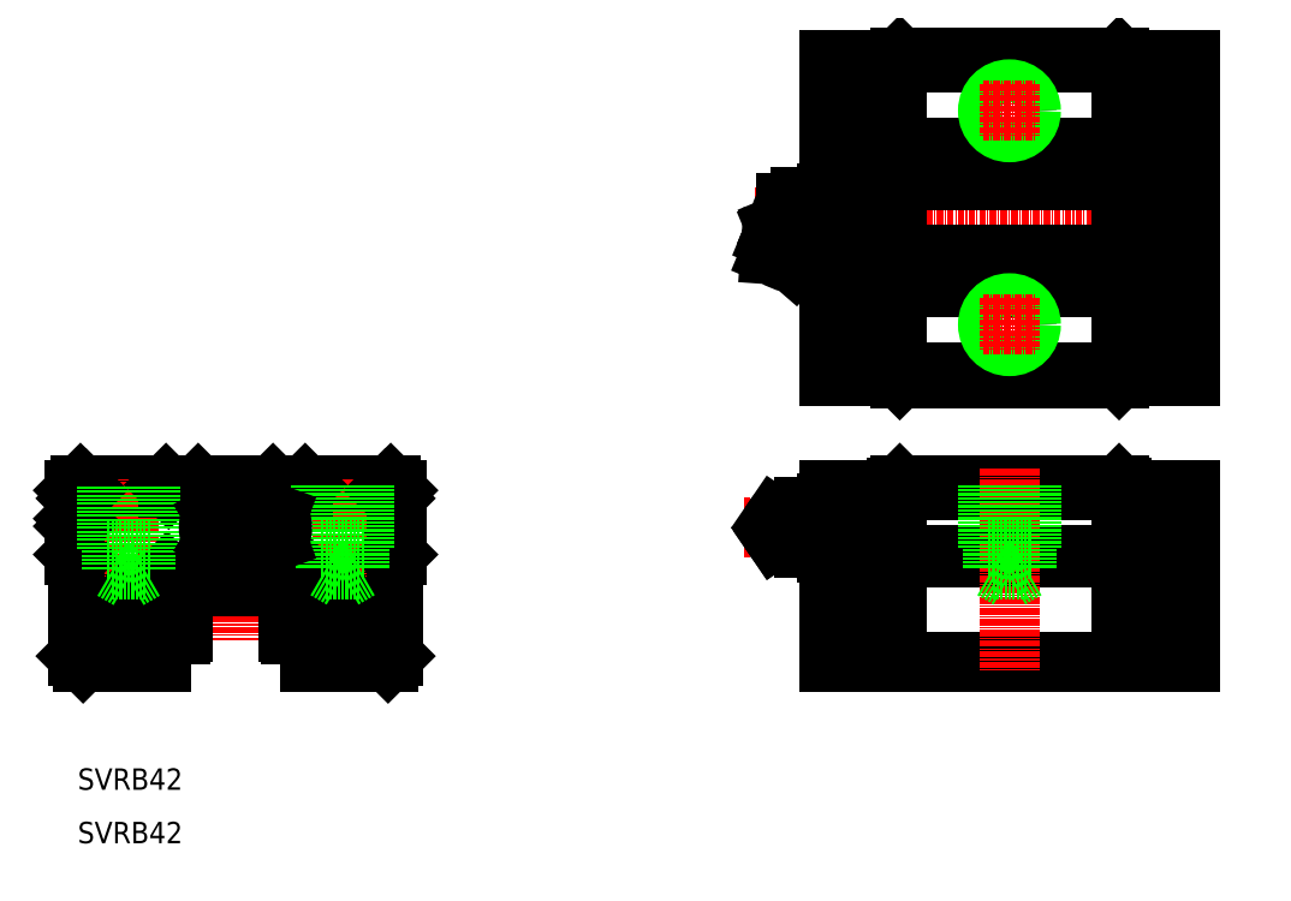
<metadata>
{"format":"dxf","ext":"dxf","renderer":"ezdxf+matplotlib","layout":"modelspace","background":"white","min_lineweight":24,"dpi":150}
</metadata>
<code>
0
SECTION
2
ENTITIES
0
TEXT
8
0
10
10
20
20
30
0
40
4
1
SVRB42
0
TEXT
8
0
10
10
20
10
30
0
40
4
1
SVRB42
0
LINE
8
0
10
136.5
20
127
30
0
11
222.8
21
127
31
0
0
LINE
8
0
10
69
20
74.5
30
0
11
69
21
45
31
0
0
LINE
8
0
10
58.8
20
59
30
0
11
58.8
21
49
31
0
0
LINE
8
0
10
54.9
20
53.11
30
0
11
54.9
21
51
31
0
0
ARC
8
0
10
53.57
20
49.94
30
0
40
2.476
50
101.8
51
157.1
0
LINE
8
0
10
24.1
20
51
30
0
11
24.1
21
53.11
31
0
0
ARC
8
0
10
25.43
20
49.94
30
0
40
2.476
50
22.92
51
78.18
0
LINE
8
0
10
20.2
20
59
30
0
11
20.2
21
49
31
0
0
CIRCLE
8
0
10
20.2
20
54
30
0
40
3.5
0
CIRCLE
8
0
10
20.2
20
54
30
0
40
4
0
LINE
8
0
10
39.5
20
78.5
30
0
11
39.5
21
48
31
0
0
LINE
8
0
10
10
20
45
30
0
11
10
21
74.5
31
0
0
CIRCLE
8
0
10
58.8
20
54
30
0
40
4
0
CIRCLE
8
0
10
58.8
20
54
30
0
40
3.5
0
LINE
8
0
10
11
20
44
30
0
11
25.5
21
44
31
0
0
LINE
8
0
10
10
20
45
30
0
11
11
21
44
31
0
0
ARC
8
0
10
25.43
20
50.06
30
0
40
2.476
50
281.8
51
337.1
0
LINE
8
0
10
25.5
20
44
30
0
11
25.5
21
47.1
31
0
0
LINE
8
0
10
24.1
20
44
30
0
11
24.1
21
49
31
0
0
LINE
8
0
10
23.1
20
44
30
0
11
23.1
21
51.25
31
0
0
LINE
8
0
10
24.1
20
51
30
0
11
25.6
21
51
31
0
0
LINE
8
0
10
24.1
20
49
30
0
11
25.6
21
49
31
0
0
ARC
8
0
10
25.6
20
50
30
0
40
1
50
270
51
90
0
ARC
8
0
10
26.05
20
47.1
30
0
40
0.55
50
101.8
51
180
0
ARC
8
0
10
29.2
20
50.4
30
0
40
0.5
50
3.6e-05
51
90
0
ARC
8
0
10
29.2
20
49.6
30
0
40
0.5
50
270
51
3.6e-05
0
LINE
8
0
10
27.71
20
50.9
30
0
11
29.2
21
50.9
31
0
0
LINE
8
0
10
27.71
20
49.1
30
0
11
29.2
21
49.1
31
0
0
LINE
8
0
10
29.7
20
49.6
30
0
11
29.7
21
50.4
31
0
0
LINE
8
0
10
53.5
20
44
30
0
11
68
21
44
31
0
0
LINE
8
0
10
49.8
20
50.9
30
0
11
51.29
21
50.9
31
0
0
LINE
8
0
10
49.8
20
49.1
30
0
11
51.29
21
49.1
31
0
0
ARC
8
0
10
53.57
20
50.06
30
0
40
2.476
50
202.9
51
258.2
0
LINE
8
0
10
49.3
20
50.4
30
0
11
49.3
21
49.6
31
0
0
ARC
8
0
10
49.8
20
50.4
30
0
40
0.5
50
90
51
180
0
ARC
8
0
10
49.8
20
49.6
30
0
40
0.5
50
180
51
270
0
LINE
8
0
10
53.5
20
47.1
30
0
11
53.5
21
44
31
0
0
LINE
8
0
10
55.9
20
51.25
30
0
11
55.9
21
44
31
0
0
LINE
8
0
10
54.9
20
49
30
0
11
54.9
21
44
31
0
0
LINE
8
0
10
53.4
20
51
30
0
11
54.9
21
51
31
0
0
LINE
8
0
10
53.4
20
49
30
0
11
54.9
21
49
31
0
0
ARC
8
0
10
52.95
20
47.1
30
0
40
0.55
50
0
51
78.18
0
ARC
8
0
10
53.4
20
50
30
0
40
1
50
90
51
270
0
LINE
8
0
10
68
20
44
30
0
11
69
21
45
31
0
0
LINE
8
0
10
53.18
20
69
30
0
11
29.75
21
69
31
0
0
LINE
8
0
10
32.5
20
77
30
0
11
46.5
21
77
31
0
0
LINE
8
0
10
28.34
20
58
30
0
11
50.66
21
58
31
0
0
LINE
8
0
10
27.1
20
59.5
30
0
11
51.9
21
59.5
31
0
0
LINE
8
0
10
26.69
20
60.5
30
0
11
52.31
21
60.5
31
0
0
LINE
8
0
10
11.5
20
76
30
0
11
67.5
21
76
31
0
0
LINE
8
0
10
10.5
20
77
30
0
11
26.5
21
77
31
0
0
LINE
8
0
10
15.2
20
54
30
0
11
25.2
21
54
31
0
0
LINE
8
0
10
19.5
20
58.4
30
0
11
19.5
21
78
31
0
0
LINE
8
0
10
9.5
20
64
30
0
11
9.5
21
69.3
31
0
0
LINE
8
0
10
10
20
63.5
30
0
11
9.5
21
64
31
0
0
LINE
8
0
10
9.5
20
70.7
30
0
11
9.5
21
76
31
0
0
ARC
8
0
10
9.5
20
70
30
0
40
0.4981
50
315
51
45
0
LINE
8
0
10
9.852
20
70.35
30
0
11
9.5
21
70.7
31
0
0
LINE
8
0
10
9.852
20
69.65
30
0
11
9.5
21
69.3
31
0
0
LINE
8
0
10
10
20
74.5
30
0
11
11.5
21
76
31
0
0
LINE
8
0
10
9.5
20
76
30
0
11
10.5
21
77
31
0
0
ARC
8
0
10
20.2
20
55.73
30
0
40
0.7
50
225
51
315
0
ARC
8
0
10
20.2
20
52.27
30
0
40
0.7
50
45
51
135
0
LINE
8
0
10
19.13
20
55.81
30
0
11
19.7
21
55.24
31
0
0
LINE
8
0
10
19.7
20
52.76
30
0
11
19.13
21
52.19
31
0
0
LINE
8
0
10
18.39
20
55.07
30
0
11
18.96
21
54.49
31
0
0
LINE
8
0
10
18.96
20
53.51
30
0
11
18.39
21
52.93
31
0
0
LINE
8
0
10
18.39
20
55.07
30
0
11
19.13
21
55.81
31
0
0
LINE
8
0
10
19.13
20
52.19
30
0
11
18.39
21
52.93
31
0
0
ARC
8
0
10
18.47
20
54
30
0
40
0.7
50
315
51
45
0
LINE
8
0
10
20.7
20
55.24
30
0
11
21.27
21
55.81
31
0
0
LINE
8
0
10
21.44
20
54.49
30
0
11
22.01
21
55.07
31
0
0
LINE
8
0
10
21.27
20
55.81
30
0
11
22.01
21
55.07
31
0
0
LINE
8
0
10
21.27
20
52.19
30
0
11
20.7
21
52.76
31
0
0
LINE
8
0
10
22.01
20
52.93
30
0
11
21.44
21
53.51
31
0
0
LINE
8
0
10
22.01
20
52.93
30
0
11
21.27
21
52.19
31
0
0
ARC
8
0
10
21.93
20
54
30
0
40
0.7
50
135
51
225
0
LINE
8
0
10
27
20
76.5
30
0
11
32
21
76.5
31
0
0
ARC
8
0
10
25.43
20
58.06
30
0
40
2.476
50
281.8
51
346.8
0
ARC
8
0
10
25.6
20
58
30
0
40
1
50
225
51
45
0
LINE
8
0
10
23.02
20
56.84
30
0
11
26.69
21
60.5
31
0
0
LINE
8
0
10
24.1
20
56.5
30
0
11
24.89
21
57.29
31
0
0
LINE
8
0
10
24.1
20
54.89
30
0
11
24.1
21
56.5
31
0
0
ARC
8
0
10
26.05
20
55.12
30
0
40
0.55
50
101.8
51
180
0
ARC
8
0
10
26.05
20
52.9
30
0
40
0.55
50
180
51
258.2
0
LINE
8
0
10
25.5
20
52.9
30
0
11
25.5
21
55.1
31
0
0
LINE
8
0
10
26.31
20
58.71
30
0
11
27.1
21
59.5
31
0
0
LINE
8
0
10
28.34
20
58.02
30
0
11
27.84
21
57.52
31
0
0
LINE
8
0
10
27
20
76.5
30
0
11
26.5
21
77
31
0
0
LINE
8
0
10
32
20
76.5
30
0
11
32.5
21
77
31
0
0
LINE
8
0
10
53.8
20
54
30
0
11
63.8
21
54
31
0
0
LINE
8
0
10
52.5
20
77
30
0
11
68.5
21
77
31
0
0
LINE
8
0
10
59.5
20
78
30
0
11
59.5
21
58.4
31
0
0
LINE
8
0
10
47
20
76.5
30
0
11
52
21
76.5
31
0
0
LINE
8
0
10
51.16
20
57.52
30
0
11
50.66
21
58.02
31
0
0
ARC
8
0
10
53.57
20
58.06
30
0
40
2.476
50
193.2
51
258.2
0
LINE
8
0
10
46.5
20
77
30
0
11
47
21
76.5
31
0
0
LINE
8
0
10
52.31
20
60.5
30
0
11
55.98
21
56.84
31
0
0
ARC
8
0
10
53.4
20
58
30
0
40
1
50
135
51
315
0
ARC
8
0
10
52.95
20
55.1
30
0
40
0.55
50
0.000362
51
78.18
0
ARC
8
0
10
52.95
20
52.91
30
0
40
0.55
50
281.8
51
0
0
LINE
8
0
10
53.5
20
55.1
30
0
11
53.5
21
52.9
31
0
0
LINE
8
0
10
54.9
20
56.5
30
0
11
54.9
21
54.89
31
0
0
LINE
8
0
10
54.11
20
57.29
30
0
11
54.9
21
56.5
31
0
0
LINE
8
0
10
51.9
20
59.5
30
0
11
52.69
21
58.71
31
0
0
LINE
8
0
10
57.73
20
55.81
30
0
11
58.3
21
55.24
31
0
0
LINE
8
0
10
58.3
20
52.76
30
0
11
57.73
21
52.19
31
0
0
ARC
8
0
10
57.07
20
54
30
0
40
0.7
50
315
51
45
0
LINE
8
0
10
56.99
20
55.07
30
0
11
57.56
21
54.49
31
0
0
LINE
8
0
10
56.99
20
55.07
30
0
11
57.73
21
55.81
31
0
0
LINE
8
0
10
57.56
20
53.51
30
0
11
56.99
21
52.93
31
0
0
LINE
8
0
10
57.73
20
52.19
30
0
11
56.99
21
52.93
31
0
0
LINE
8
0
10
60.04
20
54.49
30
0
11
60.61
21
55.07
31
0
0
LINE
8
0
10
59.87
20
55.81
30
0
11
60.61
21
55.07
31
0
0
ARC
8
0
10
58.8
20
55.73
30
0
40
0.7
50
225
51
315
0
LINE
8
0
10
59.29
20
55.24
30
0
11
59.87
21
55.81
31
0
0
LINE
8
0
10
60.61
20
52.93
30
0
11
60.04
21
53.51
31
0
0
LINE
8
0
10
60.61
20
52.93
30
0
11
59.87
21
52.19
31
0
0
ARC
8
0
10
58.8
20
52.27
30
0
40
0.7
50
45
51
135
0
LINE
8
0
10
59.87
20
52.19
30
0
11
59.29
21
52.76
31
0
0
ARC
8
0
10
60.53
20
54
30
0
40
0.7
50
135
51
225
0
LINE
8
0
10
52.5
20
77
30
0
11
52
21
76.5
31
0
0
LINE
8
0
10
69.5
20
76
30
0
11
69.5
21
64
31
0
0
LINE
8
0
10
69.5
20
64
30
0
11
69
21
63.5
31
0
0
LINE
8
0
10
67.5
20
76
30
0
11
69
21
74.5
31
0
0
LINE
8
0
10
68.5
20
77
30
0
11
69.5
21
76
31
0
0
LINE
8
0
10
205.1
20
114.5
30
0
11
163.1
21
114.5
31
0
0
LINE
8
0
10
205.1
20
119.5
30
0
11
163.1
21
119.5
31
0
0
LINE
8
0
10
205.1
20
134.5
30
0
11
163.1
21
134.5
31
0
0
LINE
8
0
10
205.1
20
139.5
30
0
11
163.1
21
139.5
31
0
0
LINE
8
0
10
205.1
20
114
30
0
11
163.1
21
114
31
0
0
LINE
8
0
10
205.1
20
120
30
0
11
163.1
21
120
31
0
0
LINE
8
0
10
205.1
20
134
30
0
11
163.1
21
134
31
0
0
LINE
8
0
10
205.1
20
140
30
0
11
163.1
21
140
31
0
0
LINE
8
0
10
205.1
20
97.98
30
0
11
163.1
21
97.98
31
0
0
LINE
8
0
10
205.1
20
156
30
0
11
163.1
21
156
31
0
0
LINE
8
0
10
204.6
20
157
30
0
11
163.6
21
157
31
0
0
LINE
8
0
10
204.6
20
96.98
30
0
11
163.6
21
96.98
31
0
0
LINE
8
0
10
163.1
20
63.98
30
0
11
205.1
21
63.98
31
0
0
LINE
8
0
10
163.1
20
63.48
30
0
11
205.1
21
63.48
31
0
0
LINE
8
0
10
163.1
20
75.98
30
0
11
205.1
21
75.98
31
0
0
LINE
8
0
10
163.6
20
77
30
0
11
204.6
21
77
31
0
0
LINE
8
0
10
150.4
20
43.98
30
0
11
217.8
21
43.98
31
0
0
LINE
8
0
10
163.1
20
76.5
30
0
11
163.6
21
77
31
0
0
LINE
8
0
10
134.4
20
69
30
0
11
155.4
21
69
31
0
0
CIRCLE
8
0
10
158.5
20
68.98
30
0
40
2.6
0
LINE
8
0
10
163.1
20
76.5
30
0
11
163.1
21
43.98
31
0
0
LINE
8
0
10
154
20
75.98
30
0
11
154
21
43.98
31
0
0
LINE
8
0
10
150.4
20
75.98
30
0
11
150.4
21
43.98
31
0
0
LINE
8
0
10
150.4
20
75.98
30
0
11
163.1
21
75.98
31
0
0
LINE
8
0
10
163.1
20
156.5
30
0
11
163.6
21
157
31
0
0
LINE
8
0
10
163.6
20
96.98
30
0
11
163.1
21
97.48
31
0
0
LINE
8
0
10
150.4
20
97.48
30
0
11
150.4
21
156.5
31
0
0
LINE
8
0
10
154
20
97.48
30
0
11
154
21
156.5
31
0
0
LINE
8
0
10
163.1
20
97.48
30
0
11
163.1
21
156.5
31
0
0
ARC
8
0
10
145.1
20
127
30
0
40
3.85
50
90
51
135.8
0
LINE
8
0
10
139.6
20
123
30
0
11
145.7
21
120.5
31
0
0
ARC
8
0
10
140.6
20
118
30
0
40
8
50
40.19
51
83.15
0
LINE
8
0
10
140.6
20
125.2
30
0
11
146.7
21
122.7
31
0
0
LINE
8
0
10
141.4
20
124.2
30
0
11
145.5
21
122.4
31
0
0
LINE
8
0
10
143.9
20
118.3
30
0
11
145.7
21
120.5
31
0
0
LINE
8
0
10
139.6
20
123
30
0
11
139.4
21
120.1
31
0
0
ARC
8
0
10
142.8
20
122
30
0
40
3.2
50
229.3
51
265.7
0
LINE
8
0
10
139.4
20
120.1
30
0
11
143.9
21
118.3
31
0
0
ARC
8
0
10
146.2
20
127
30
0
40
4.7
50
145.1
51
193.2
0
LINE
8
0
10
142.3
20
129.7
30
0
11
142.3
21
125.8
31
0
0
LINE
8
0
10
141.8
20
125.9
30
0
11
140.7
21
125.4
31
0
0
LINE
8
0
10
140.7
20
125.4
30
0
11
140.5
21
125.1
31
0
0
LINE
8
0
10
140.5
20
125.1
30
0
11
140.7
21
124.5
31
0
0
ARC
8
0
10
140.5
20
124.5
30
0
40
0.2
50
308.2
51
22.5
0
ARC
8
0
10
142.7
20
121.7
30
0
40
3.3
50
128.2
51
157.5
0
ARC
8
0
10
142.7
20
121.7
30
0
40
3.3
50
337.5
51
6.836
0
LINE
8
0
10
163.1
20
97.48
30
0
11
150.4
21
97.48
31
0
0
LINE
8
0
10
149.7
20
123.1
30
0
11
146.8
21
123.1
31
0
0
LINE
8
0
10
149.7
20
130.8
30
0
11
145.1
21
130.8
31
0
0
LINE
8
0
10
146.6
20
122.5
30
0
11
146.1
21
122.3
31
0
0
ARC
8
0
10
146.2
20
122.1
30
0
40
0.2
50
112.5
51
186.8
0
LINE
8
0
10
146.8
20
122.9
30
0
11
146.6
21
122.5
31
0
0
LINE
8
0
10
146.6
20
123.3
30
0
11
146.8
21
122.9
31
0
0
LINE
8
0
10
149.7
20
130.8
30
0
11
149.7
21
123.1
31
0
0
ARC
8
0
10
157.2
20
127
30
0
40
7.446
50
162.4
51
197.6
0
LINE
8
0
10
150.1
20
124.7
30
0
11
150.4
21
124.7
31
0
0
LINE
8
0
10
150.1
20
122.5
30
0
11
150.4
21
122.5
31
0
0
ARC
8
0
10
151.7
20
123.6
30
0
40
1.992
50
145.6
51
214.4
0
LINE
8
0
10
149.7
20
123.1
30
0
11
150.1
21
122.5
31
0
0
ARC
8
0
10
151.7
20
130.4
30
0
40
1.992
50
145.6
51
214.4
0
LINE
8
0
10
149.7
20
130.8
30
0
11
150.1
21
131.5
31
0
0
LINE
8
0
10
150.1
20
129.2
30
0
11
150.4
21
129.2
31
0
0
LINE
8
0
10
150.1
20
131.5
30
0
11
150.4
21
131.5
31
0
0
LINE
8
0
10
163.1
20
156.5
30
0
11
150.4
21
156.5
31
0
0
CIRCLE
8
0
10
184.1
20
147
30
0
40
3.2
0
CIRCLE
8
0
10
184.1
20
147
30
0
40
4
0
LINE
8
0
10
184.1
20
152
30
0
11
184.1
21
142
31
0
0
CIRCLE
8
0
10
184.1
20
107
30
0
40
3.2
0
CIRCLE
8
0
10
184.1
20
107
30
0
40
4
0
LINE
8
0
10
179.1
20
107
30
0
11
189.1
21
107
31
0
0
LINE
8
0
10
179.1
20
147
30
0
11
189.1
21
147
31
0
0
LINE
8
0
10
184.1
20
112
30
0
11
184.1
21
102
31
0
0
CIRCLE
8
0
10
209.7
20
68.98
30
0
40
2.6
0
LINE
8
0
10
217.8
20
75.98
30
0
11
217.8
21
43.98
31
0
0
LINE
8
0
10
214.2
20
75.98
30
0
11
214.2
21
43.98
31
0
0
LINE
8
0
10
205.1
20
76.5
30
0
11
205.1
21
43.98
31
0
0
LINE
8
0
10
205.1
20
75.98
30
0
11
217.8
21
75.98
31
0
0
LINE
8
0
10
204.6
20
77
30
0
11
205.1
21
76.5
31
0
0
LINE
8
0
10
217.8
20
156.5
30
0
11
217.8
21
97.48
31
0
0
LINE
8
0
10
214.2
20
156.5
30
0
11
214.2
21
97.48
31
0
0
LINE
8
0
10
205.1
20
97.48
30
0
11
205.1
21
156.5
31
0
0
LINE
8
0
10
205.1
20
97.48
30
0
11
217.8
21
97.48
31
0
0
LINE
8
0
10
204.6
20
96.98
30
0
11
205.1
21
97.48
31
0
0
LINE
8
0
10
205.1
20
156.5
30
0
11
217.8
21
156.5
31
0
0
LINE
8
0
10
205.1
20
156.5
30
0
11
204.6
21
157
31
0
0
LINE
8
0
10
56.3
20
77
30
0
11
56.3
21
61.25
31
0
0
LINE
8
0
10
62.7
20
77
30
0
11
62.7
21
61.25
31
0
0
LINE
8
0
10
55.5
20
77
30
0
11
55.5
21
65
31
0
0
LINE
8
0
10
63.5
20
77
30
0
11
63.5
21
65
31
0
0
LINE
8
0
10
22.7
20
61.25
30
0
11
22.7
21
77
31
0
0
LINE
8
0
10
23.5
20
65
30
0
11
23.5
21
77
31
0
0
LINE
8
0
10
16.3
20
61.25
30
0
11
16.3
21
77
31
0
0
LINE
8
0
10
15.5
20
65
30
0
11
15.5
21
77
31
0
0
LINE
8
0
10
19.5
20
59.4
30
0
11
22.7
21
61.25
31
0
0
LINE
8
0
10
19.5
20
59.4
30
0
11
16.3
21
61.25
31
0
0
LINE
8
0
10
16.3
20
61.25
30
0
11
22.7
21
61.25
31
0
0
LINE
8
0
10
15.5
20
65
30
0
11
23.5
21
65
31
0
0
LINE
8
0
10
62.7
20
61.25
30
0
11
59.5
21
59.4
31
0
0
LINE
8
0
10
56.3
20
61.25
30
0
11
59.5
21
59.4
31
0
0
LINE
8
0
10
55.5
20
65
30
0
11
63.5
21
65
31
0
0
LINE
8
0
10
56.3
20
61.25
30
0
11
62.7
21
61.25
31
0
0
LINE
8
CENTER
10
184.1
20
79.98
30
0
11
184.1
21
41.98
31
0
0
LINE
8
0
10
180.9
20
77
30
0
11
180.9
21
61.25
31
0
0
LINE
8
0
10
187.3
20
77
30
0
11
187.3
21
61.25
31
0
0
LINE
8
0
10
180.1
20
77
30
0
11
180.1
21
65
31
0
0
LINE
8
0
10
188.1
20
77
30
0
11
188.1
21
65
31
0
0
LINE
8
0
10
180.9
20
61.25
30
0
11
187.3
21
61.25
31
0
0
LINE
8
0
10
187.3
20
61.25
30
0
11
184.1
21
59.4
31
0
0
LINE
8
0
10
180.1
20
65
30
0
11
188.1
21
65
31
0
0
LINE
8
0
10
180.9
20
61.25
30
0
11
184.1
21
59.4
31
0
0
ARC
8
0
10
46.9
20
70.49
30
0
40
1.017
50
19.9
51
58.95
0
ARC
8
0
10
47.63
20
70.49
30
0
40
1.017
50
121.1
51
160.1
0
ARC
8
0
10
48.37
20
69
30
0
40
7.308
50
159.8
51
200.2
0
ARC
8
0
10
50.81
20
69
30
0
40
7.308
50
159.8
51
200.2
0
LINE
8
0
10
35.5
20
69
30
0
11
35.5
21
71.31
31
0
0
ARC
8
0
10
39.5
20
69
30
0
40
5
50
37.39
51
322.6
0
ARC
8
0
10
39.5
20
69
30
0
40
3.85
50
52.51
51
307.5
0
ARC
8
0
10
39.5
20
69
30
0
40
2.6
50
46.62
51
313.4
0
LINE
8
0
10
35.5
20
66.69
30
0
11
39.5
21
64.38
31
0
0
LINE
8
0
10
35.5
20
66.69
30
0
11
35.5
21
69
31
0
0
ARC
8
0
10
42.19
20
66.95
30
0
40
1.397
50
301.1
51
320.6
0
LINE
8
0
10
39.5
20
64.38
30
0
11
41.99
21
65.82
31
0
0
LINE
8
0
10
42.69
20
65.7
30
0
11
42.32
21
65.7
31
0
0
ARC
8
0
10
42.32
20
66.2
30
0
40
0.5048
50
244.2
51
270.4
0
ARC
8
0
10
42.69
20
66.2
30
0
40
0.5048
50
270.4
51
295.8
0
ARC
8
0
10
42.82
20
66.95
30
0
40
1.397
50
199.9
51
238.9
0
ARC
8
0
10
47.74
20
69
30
0
40
5.307
50
163.6
51
196.4
0
ARC
8
0
10
46.9
20
67.51
30
0
40
1.017
50
301.1
51
340.1
0
ARC
8
0
10
47.63
20
67.51
30
0
40
1.017
50
199.9
51
238.9
0
LINE
8
0
10
47.39
20
66.62
30
0
11
44.94
21
65.73
31
0
0
ARC
8
0
10
44.77
20
66.2
30
0
40
0.5048
50
244.2
51
289.9
0
ARC
8
0
10
44.77
20
69
30
0
40
3.3
50
242.9
51
270
0
ARC
8
0
10
45.27
20
66.95
30
0
40
1.397
50
199.9
51
238.9
0
ARC
8
0
10
47.26
20
66.97
30
0
40
0.3682
50
244.3
51
295.7
0
ARC
8
0
10
47.26
20
68.15
30
0
40
0.1528
50
244.2
51
295.8
0
ARC
8
0
10
47.11
20
68.38
30
0
40
0.4234
50
301.1
51
340.2
0
ARC
8
0
10
45.43
20
69
30
0
40
2.216
50
339.8
51
20.23
0
ARC
8
0
10
47.11
20
69.62
30
0
40
0.4234
50
19.84
51
58.88
0
ARC
8
0
10
47.26
20
69.85
30
0
40
0.1528
50
64.23
51
115.8
0
ARC
8
0
10
49.09
20
69
30
0
40
2.216
50
159.8
51
200.2
0
ARC
8
0
10
47.41
20
69.62
30
0
40
0.4234
50
121.1
51
160.2
0
ARC
8
0
10
47.41
20
68.38
30
0
40
0.4234
50
199.8
51
238.9
0
ARC
8
0
10
42.87
20
69
30
0
40
5.307
50
339.7
51
20.27
0
ARC
8
0
10
51.65
20
69
30
0
40
5.307
50
159.7
51
200.3
0
LINE
8
0
10
39.5
20
73.62
30
0
11
35.5
21
71.31
31
0
0
ARC
8
0
10
42.19
20
71.05
30
0
40
1.397
50
39.43
51
58.9
0
LINE
8
0
10
41.99
20
72.18
30
0
11
39.5
21
73.62
31
0
0
ARC
8
0
10
42.82
20
71.05
30
0
40
1.397
50
121.1
51
160.1
0
LINE
8
0
10
42.69
20
72.3
30
0
11
42.32
21
72.3
31
0
0
ARC
8
0
10
42.69
20
71.8
30
0
40
0.5048
50
64.25
51
90.9
0
ARC
8
0
10
42.32
20
71.8
30
0
40
0.5048
50
90.9
51
115.8
0
LINE
8
0
10
47.39
20
71.38
30
0
11
44.94
21
72.27
31
0
0
ARC
8
0
10
44.77
20
71.8
30
0
40
0.5048
50
68.69
51
115.8
0
ARC
8
0
10
44.77
20
69
30
0
40
3.3
50
90
51
117.1
0
ARC
8
0
10
45.27
20
71.05
30
0
40
1.397
50
121.1
51
160.1
0
ARC
8
0
10
47.26
20
71.03
30
0
40
0.3682
50
64.29
51
115.7
0
ARC
8
0
10
142.7
20
69.35
30
0
40
2.952
50
101
51
132.5
0
ARC
8
0
10
141.7
20
69.26
30
0
40
2.147
50
101
51
132.5
0
ARC
8
0
10
141.7
20
68.74
30
0
40
2.147
50
227.5
51
259
0
ARC
8
0
10
141.7
20
68.89
30
0
40
0.8946
50
227.5
51
259
0
ARC
8
0
10
141.7
20
69.11
30
0
40
0.8946
50
101
51
132.5
0
ARC
8
0
10
142.7
20
68.65
30
0
40
2.952
50
227.5
51
259
0
ARC
8
0
10
143.1
20
69
30
0
40
3.478
50
133.4
51
145.8
0
LINE
8
0
10
140.2
20
67.04
30
0
11
140.3
21
67.02
31
0
0
ARC
8
0
10
143.1
20
69
30
0
40
3.478
50
214.7
51
226.6
0
LINE
8
0
10
139.9
20
70.42
30
0
11
140.2
21
70.96
31
0
0
LINE
8
0
10
140.2
20
67.04
30
0
11
139.9
21
67.58
31
0
0
ARC
8
0
10
141.8
20
69
30
0
40
1.054
50
133.4
51
226.6
0
ARC
8
0
10
142
20
69
30
0
40
2.53
50
133.4
51
226.6
0
ARC
8
0
10
157.6
20
69
30
0
40
7.808
50
162.9
51
197.1
0
ARC
8
0
10
142.3
20
69
30
0
40
3.478
50
313.4
51
46.61
0
ARC
8
0
10
143.1
20
69
30
0
40
3.478
50
313.4
51
46.61
0
ARC
8
0
10
141.6
20
69.26
30
0
40
2.147
50
47.47
51
78.96
0
LINE
8
0
10
149.7
20
72.85
30
0
11
149.7
21
65.15
31
0
0
LINE
8
0
10
149.7
20
65.15
30
0
11
145.7
21
65.15
31
0
0
ARC
8
0
10
141.6
20
68.74
30
0
40
2.147
50
281
51
312.5
0
ARC
8
0
10
145.9
20
71.15
30
0
40
6
50
245.1
51
267.8
0
ARC
8
0
10
142.7
20
68.65
30
0
40
2.952
50
281
51
312.5
0
ARC
8
0
10
143.5
20
68.65
30
0
40
2.952
50
281
51
312.5
0
ARC
8
0
10
141.7
20
68.65
30
0
40
2.051
50
259.2
51
280.8
0
ARC
8
0
10
143.6
20
68.52
30
0
40
2.82
50
261.2
51
280.8
0
ARC
8
0
10
142.7
20
68.52
30
0
40
2.82
50
259.2
51
280.8
0
ARC
8
0
10
141.3
20
69
30
0
40
2.53
50
313.4
51
46.61
0
ARC
8
0
10
141.7
20
69.15
30
0
40
0.8547
50
79.18
51
100.8
0
ARC
8
0
10
141.6
20
69.11
30
0
40
0.8946
50
47.47
51
78.96
0
ARC
8
0
10
141.7
20
68.85
30
0
40
0.8547
50
259.2
51
280.8
0
ARC
8
0
10
141.6
20
68.89
30
0
40
0.8946
50
281
51
312.5
0
ARC
8
0
10
141.5
20
69
30
0
40
1.054
50
313.4
51
46.61
0
LINE
8
0
10
150.1
20
64.4
30
0
11
149.7
21
65.15
31
0
0
ARC
8
0
10
151.9
20
65.55
30
0
40
2.082
50
146.5
51
213.5
0
LINE
8
0
10
150.1
20
66.7
30
0
11
150.4
21
66.7
31
0
0
LINE
8
0
10
150.1
20
64.4
30
0
11
150.4
21
64.4
31
0
0
LINE
8
0
10
145.7
20
72.85
30
0
11
149.7
21
72.85
31
0
0
ARC
8
0
10
142.7
20
69.35
30
0
40
2.952
50
47.47
51
78.96
0
ARC
8
0
10
143.5
20
69.35
30
0
40
2.952
50
47.47
51
78.96
0
ARC
8
0
10
145.9
20
66.85
30
0
40
6
50
92.18
51
114.9
0
ARC
8
0
10
143.6
20
69.48
30
0
40
2.82
50
79.18
51
90
0
ARC
8
0
10
142.7
20
69.48
30
0
40
2.82
50
79.18
51
90
0
ARC
8
0
10
143.6
20
69.48
30
0
40
2.82
50
90
51
98.77
0
ARC
8
0
10
141.7
20
69.35
30
0
40
2.051
50
79.18
51
100.8
0
ARC
8
0
10
142.7
20
69.48
30
0
40
2.82
50
90
51
100.8
0
LINE
8
0
10
150.1
20
71.3
30
0
11
150.4
21
71.3
31
0
0
ARC
8
0
10
151.9
20
72.45
30
0
40
2.082
50
146.5
51
213.5
0
LINE
8
0
10
149.7
20
72.85
30
0
11
150.1
21
73.6
31
0
0
LINE
8
0
10
150.1
20
73.6
30
0
11
150.4
21
73.6
31
0
0
ENDSEC
0
EOF

</code>
